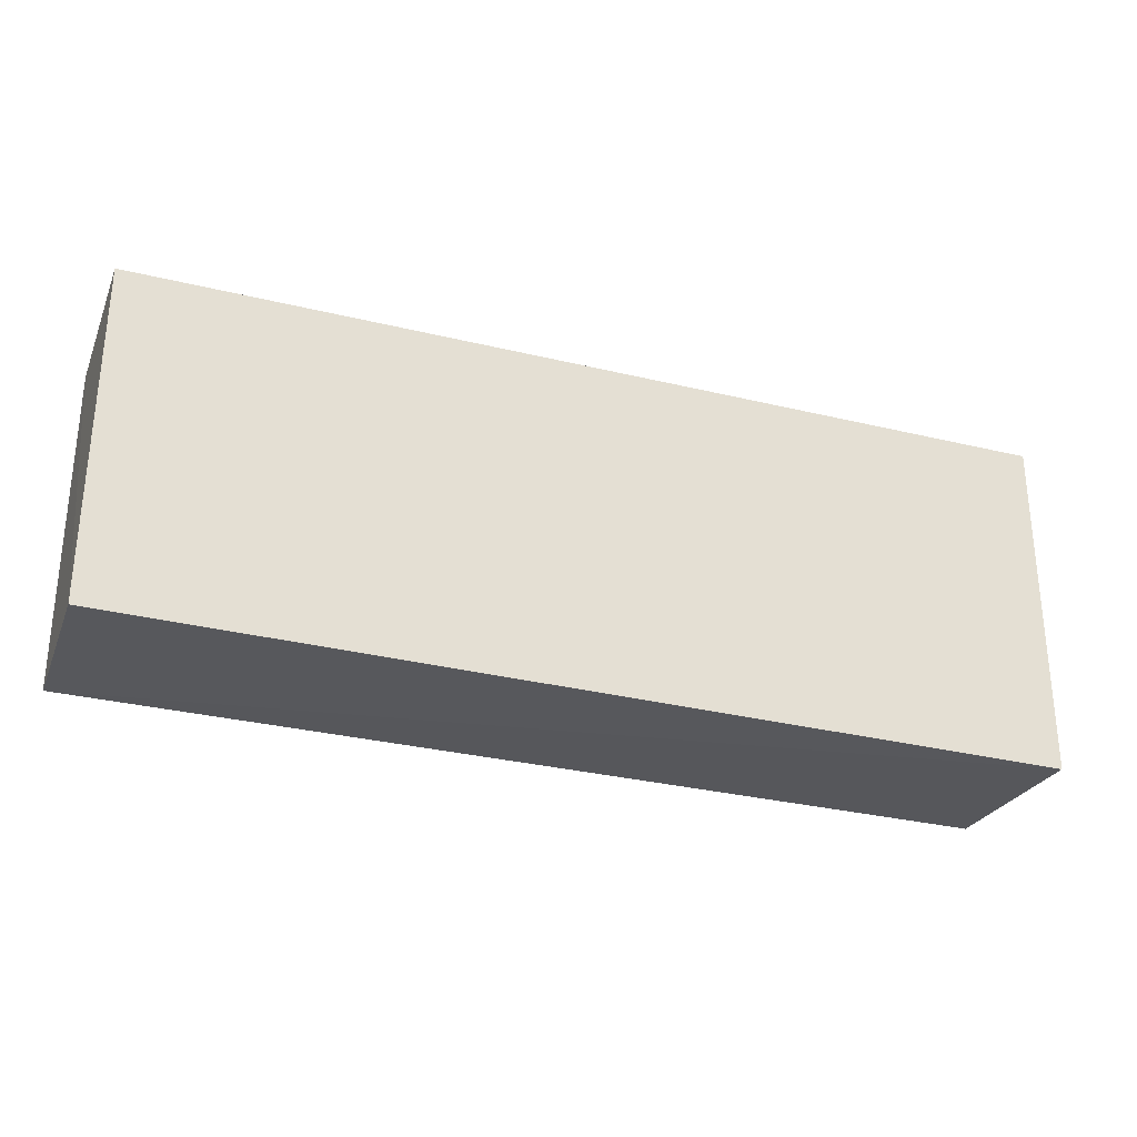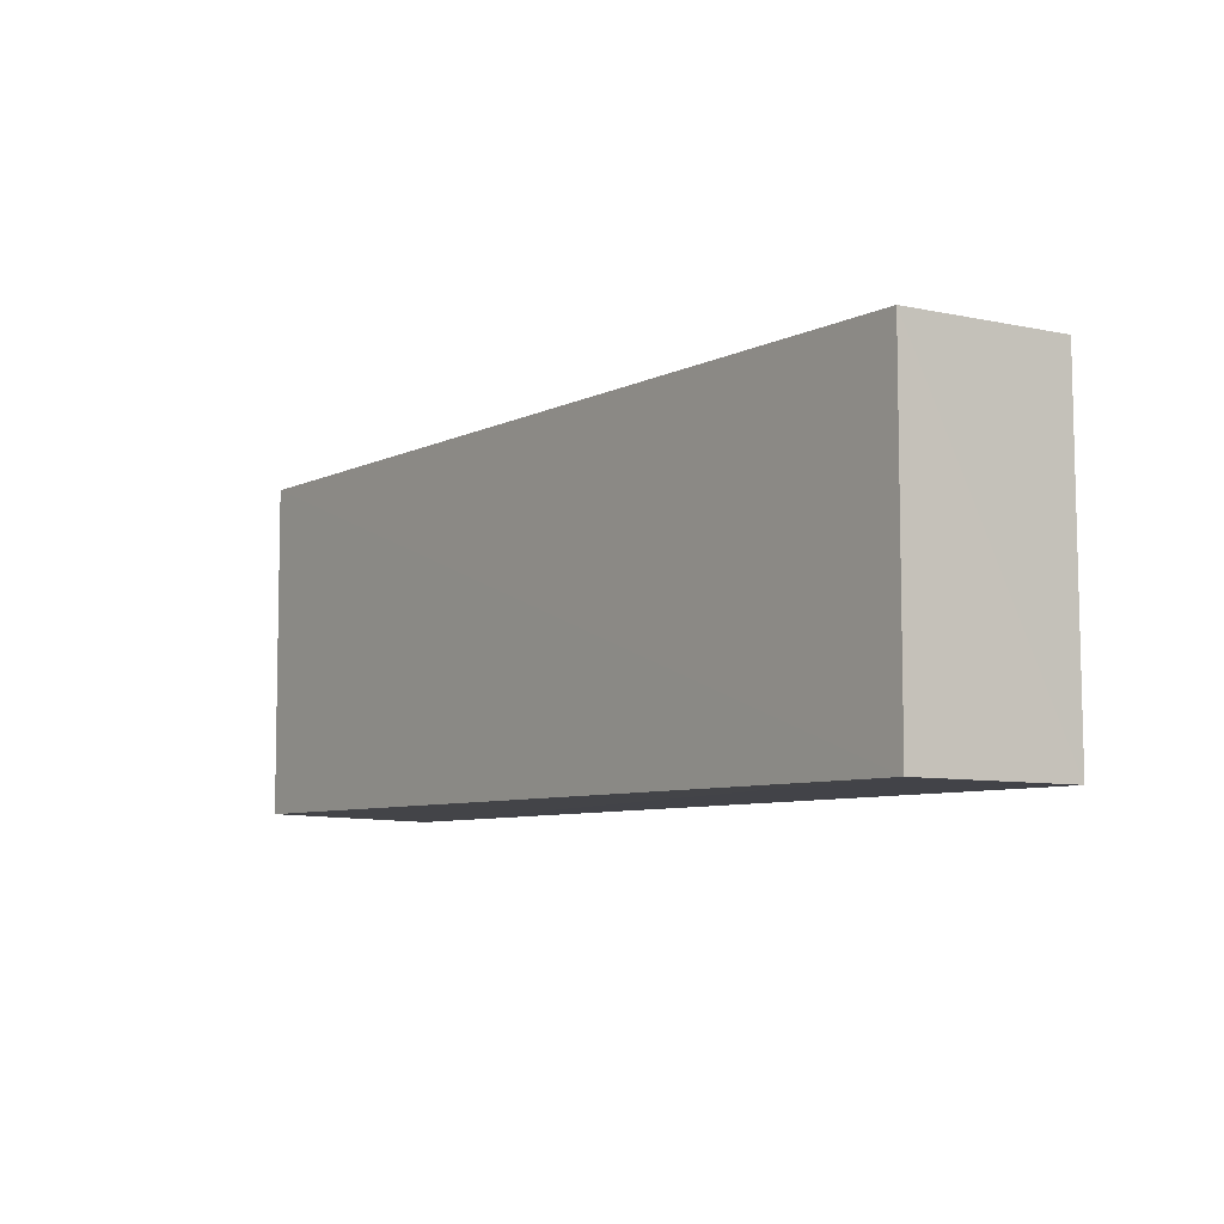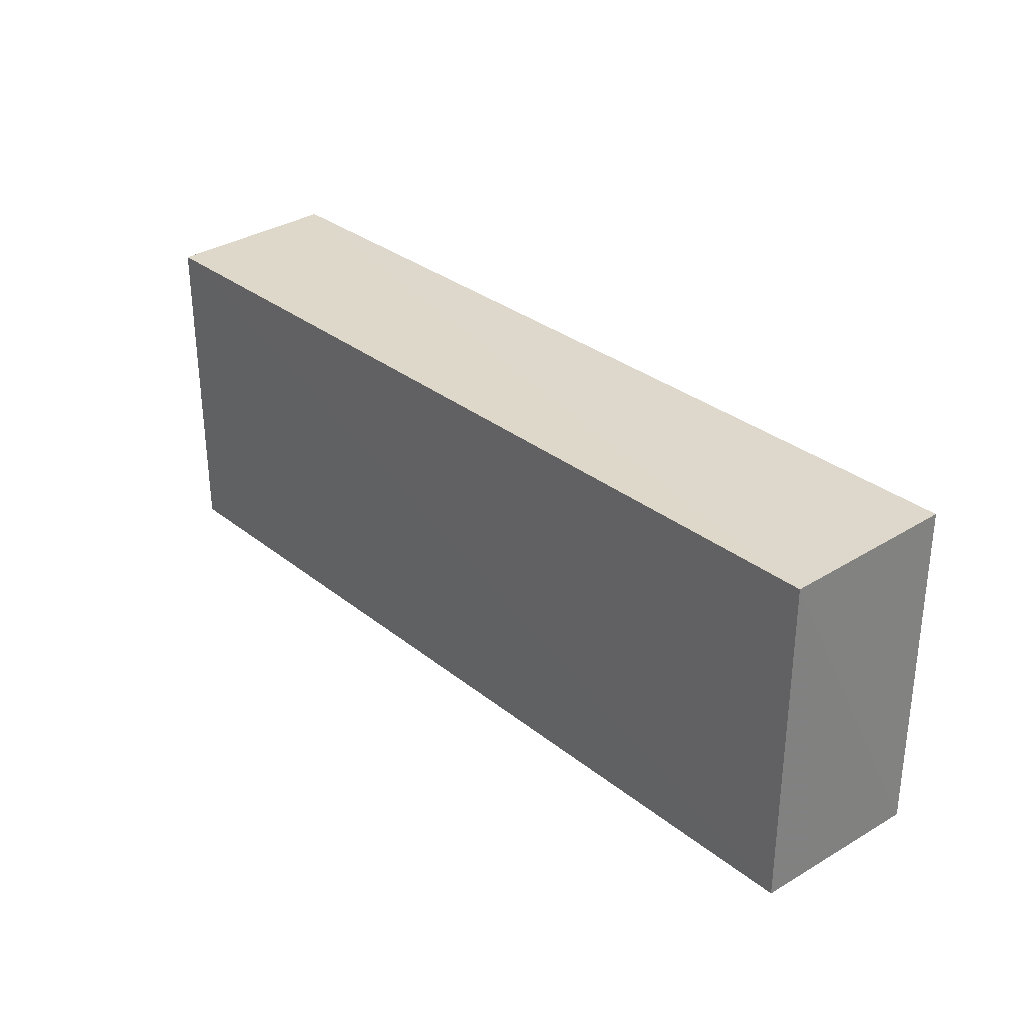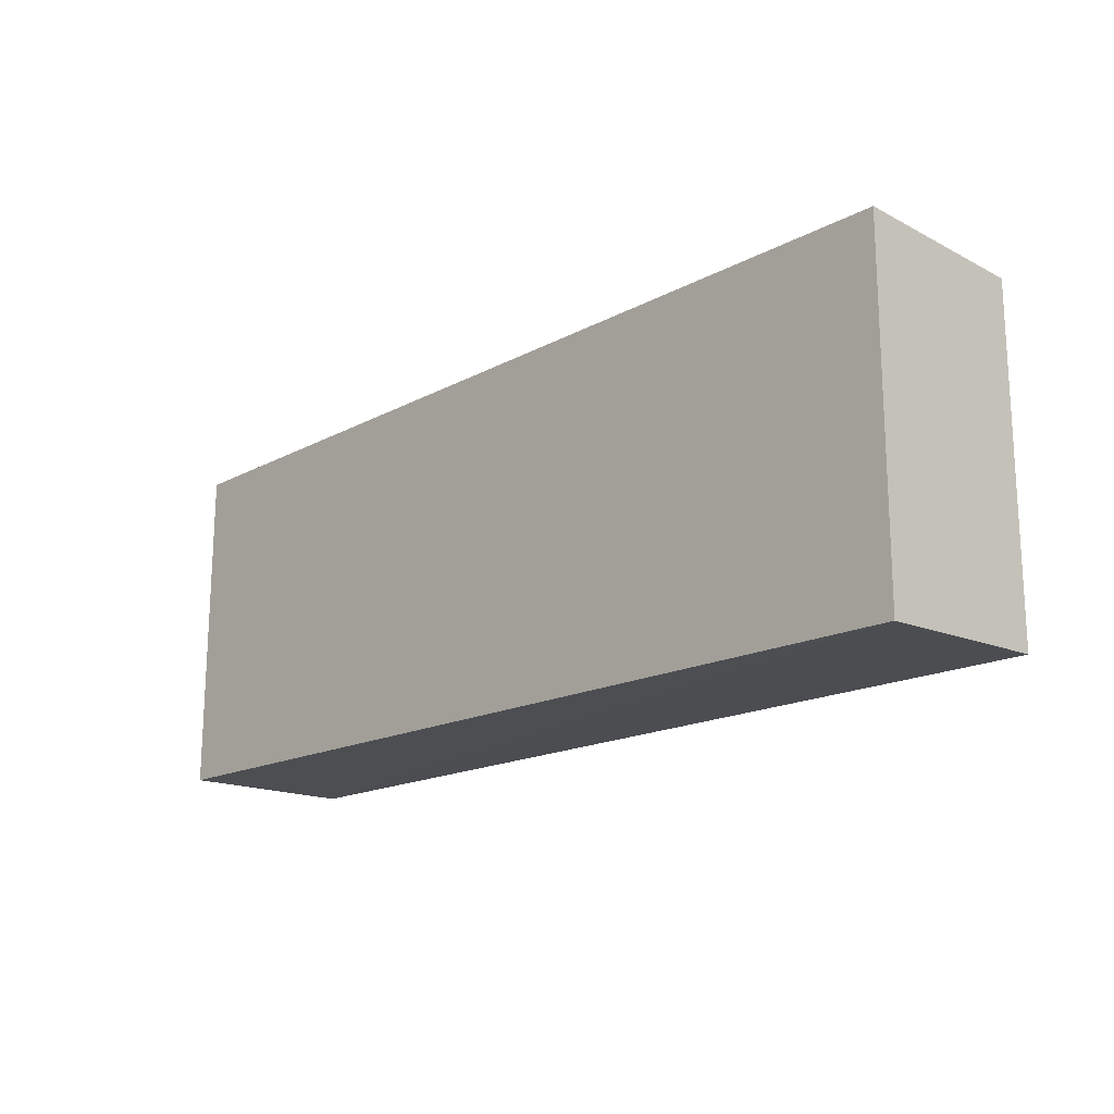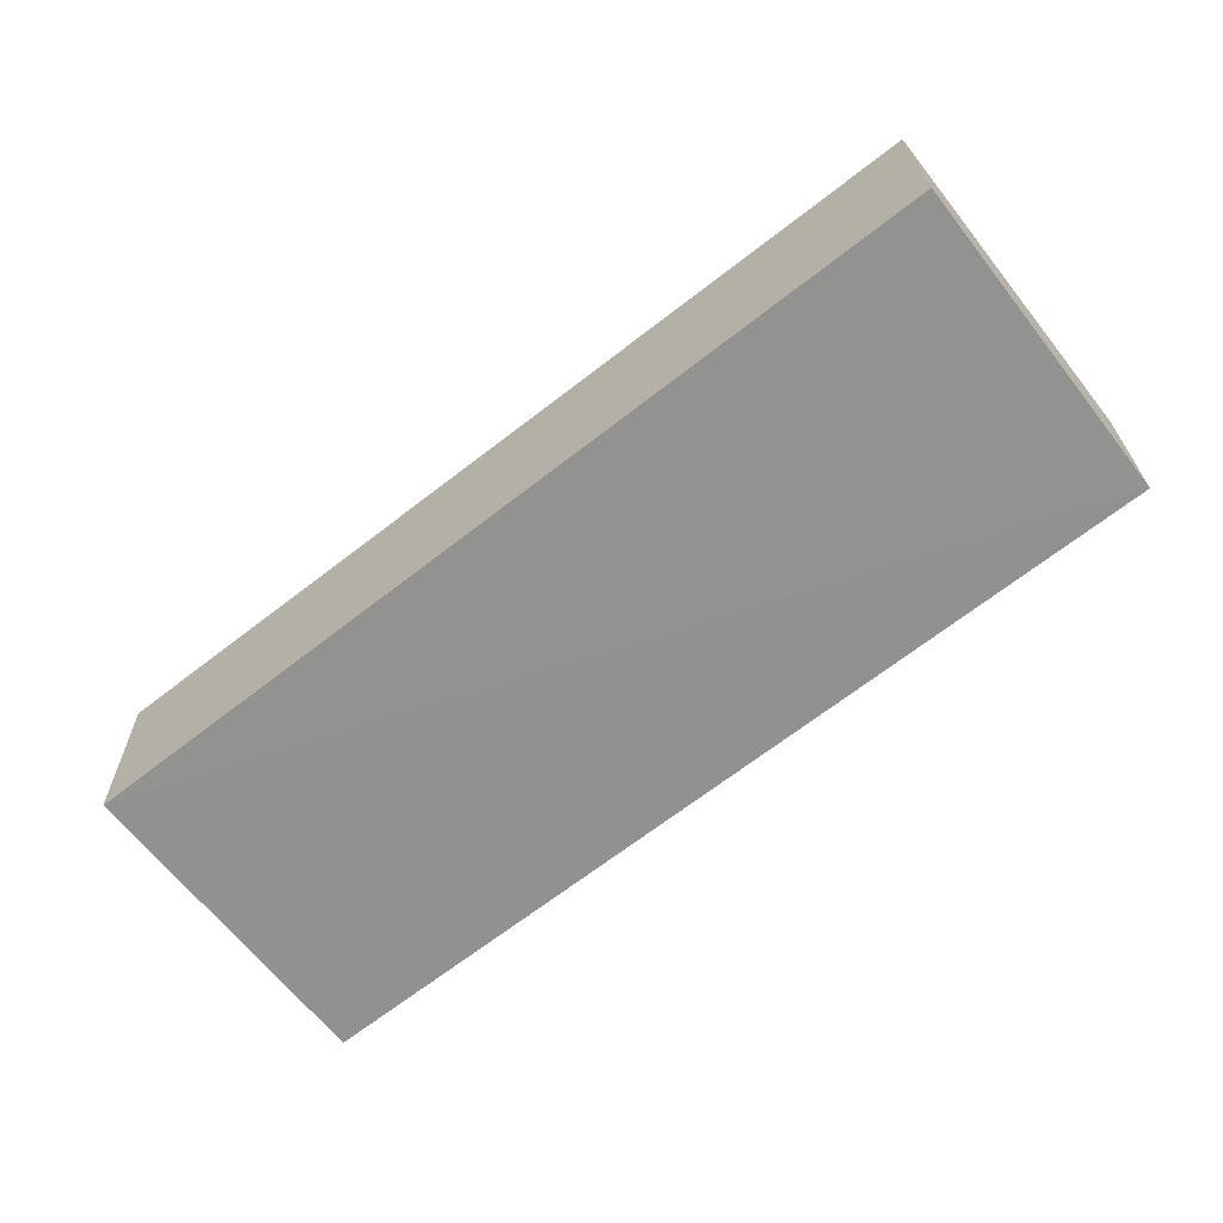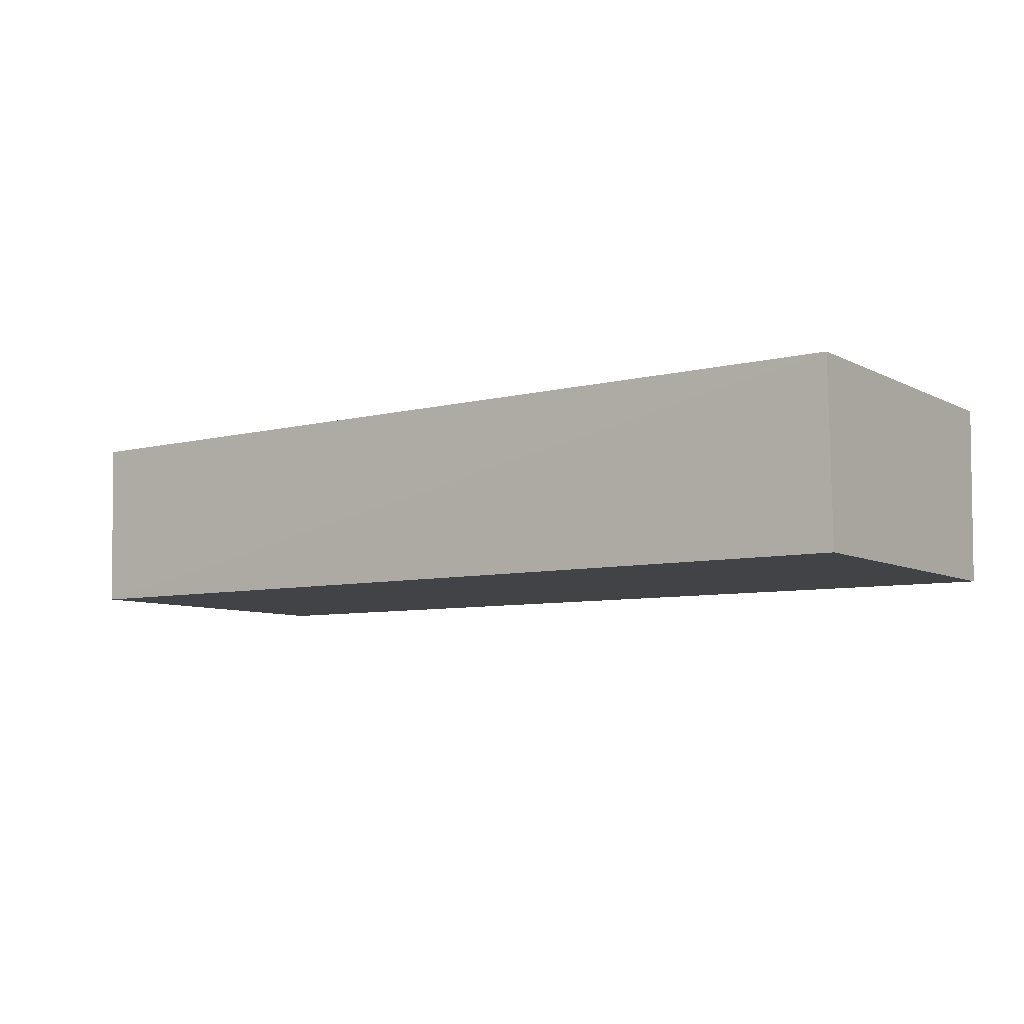
<metadata>
{"format":"obj","ext":"obj","renderer":"f3d","projection":"perspective","resolution":1024,"background":"white","views":[{"elev":-28.6,"azim":-20.4,"up":"+Y"},{"elev":-7.0,"azim":-125.9,"up":"+Y"},{"elev":30.6,"azim":-131.0,"up":"+Y"},{"elev":-17.2,"azim":46.4,"up":"+Y"},{"elev":-66.1,"azim":-141.8,"up":"+Z"},{"elev":-7.5,"azim":35.3,"up":"+Z"}]}
</metadata>
<code>
v 0.01515 0.6435 -0.493
v 0.01515 0.2648 -0.493
v 0.01515 0.6365 -0.688
v -0.9938 0.6345 -0.6851
v -0.9977 0.2721 -0.493
v 0.01515 0.2706 -0.6876
v -0.9956 0.6391 -0.493
v -0.9938 0.2735 -0.6851
f 1 2 3
f 1 3 4
f 6 3 2
f 7 1 4
f 7 4 5
f 7 5 2
f 7 2 1
f 8 4 3
f 8 3 6
f 8 5 4
f 8 6 2
f 8 2 5

</code>
